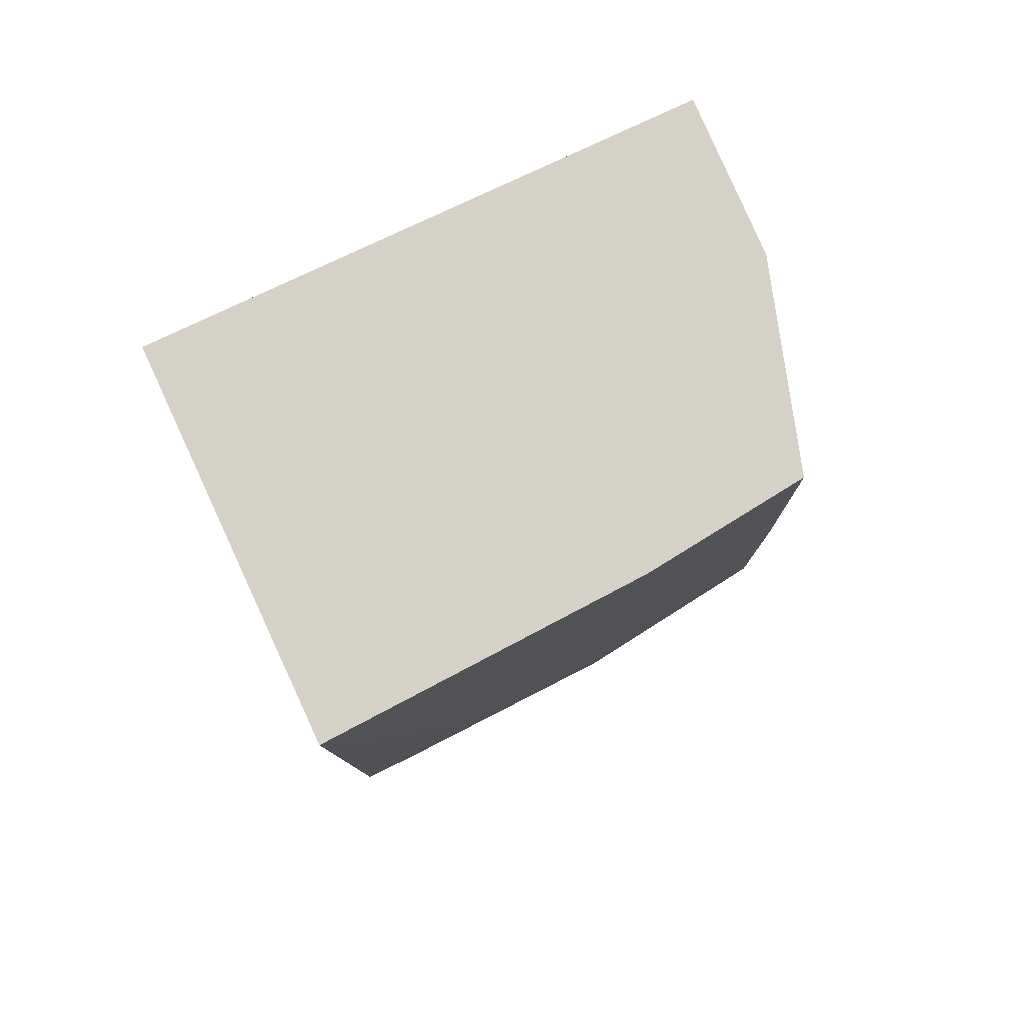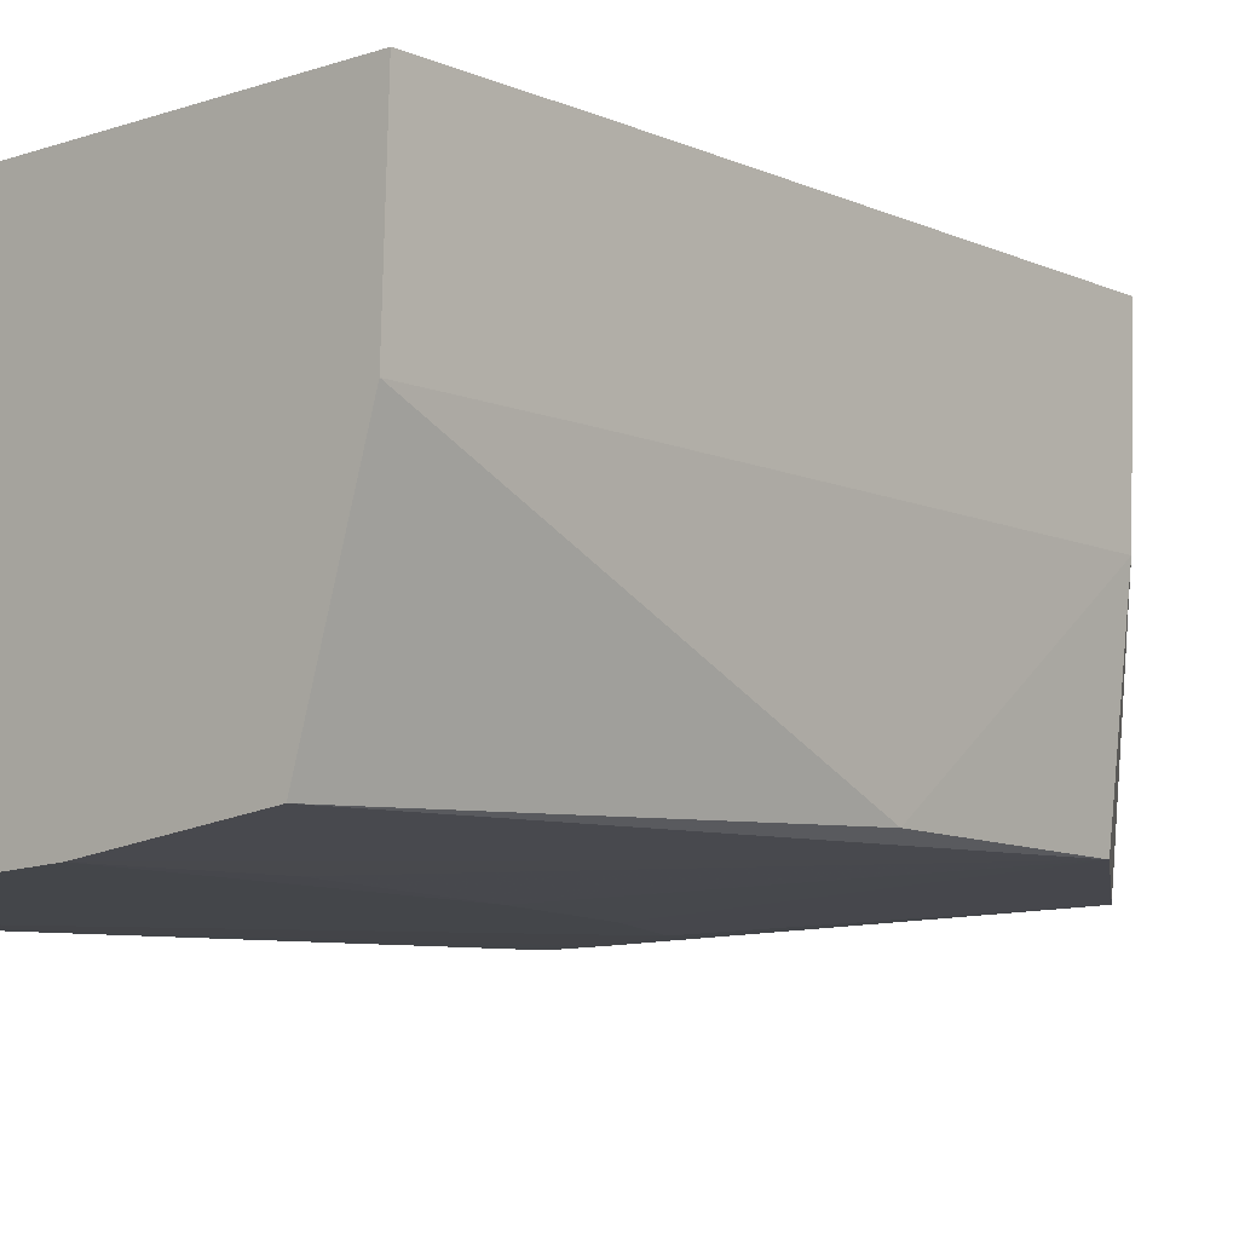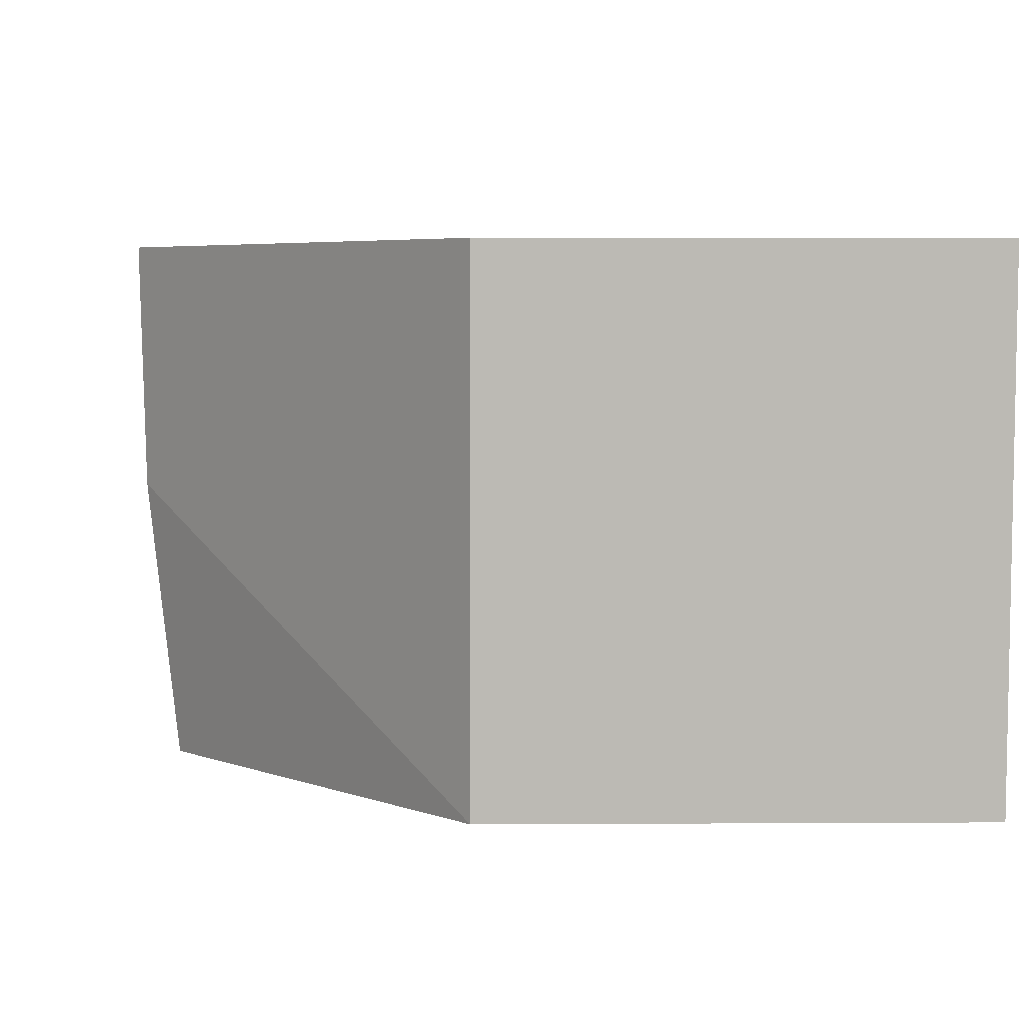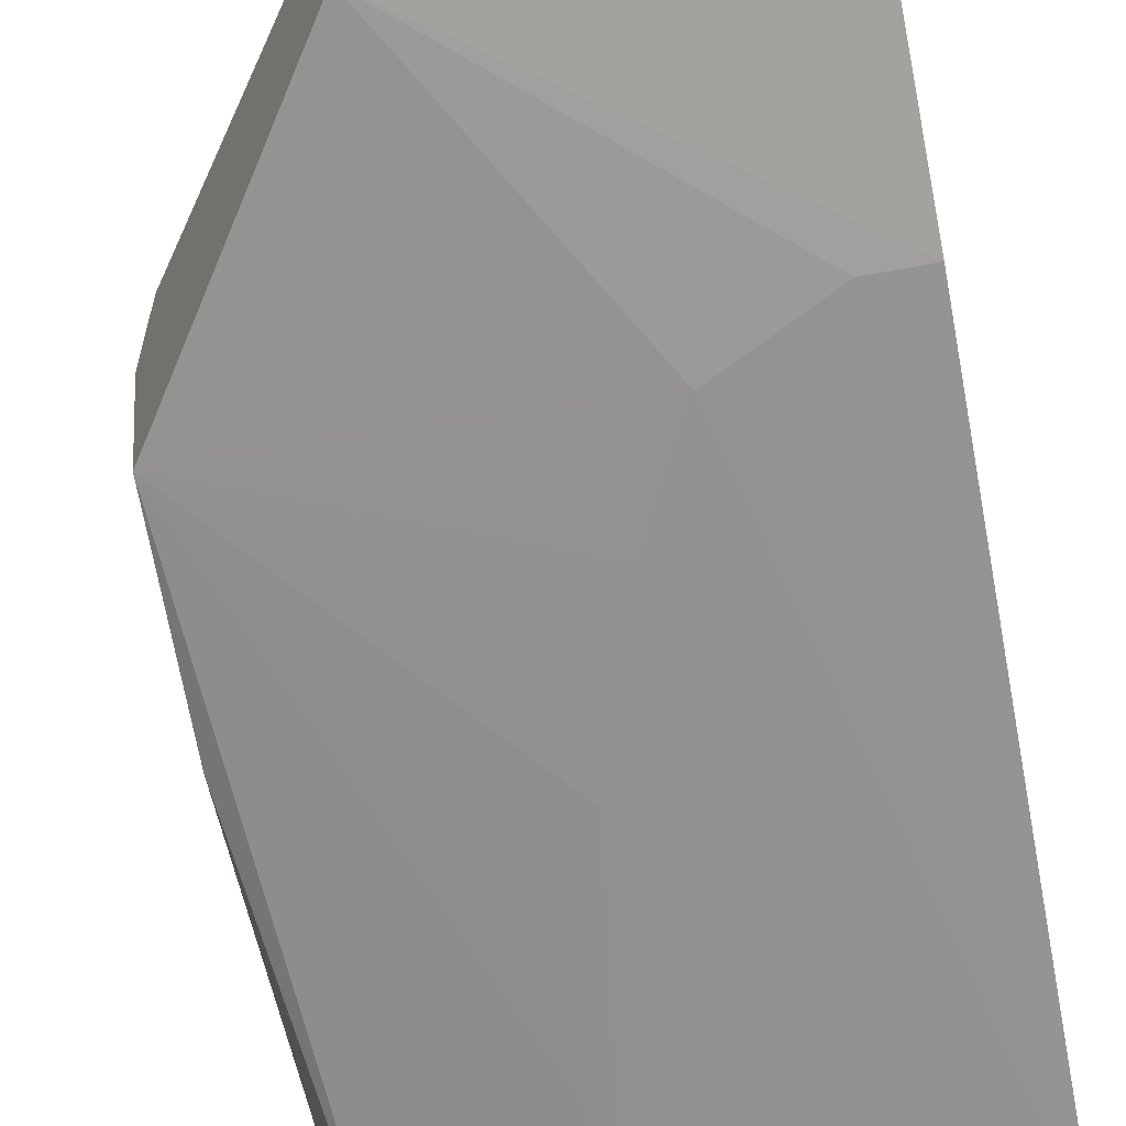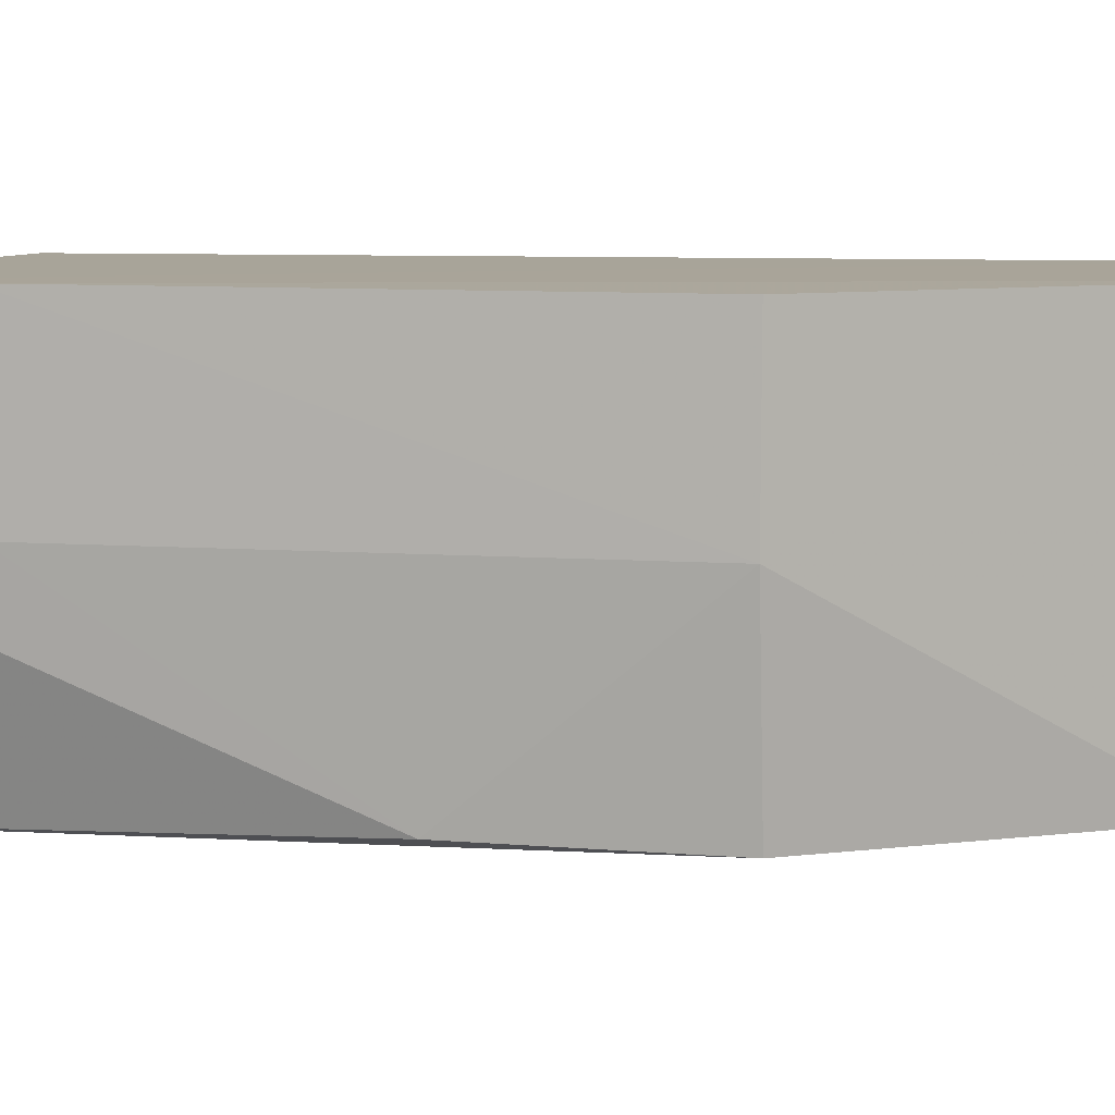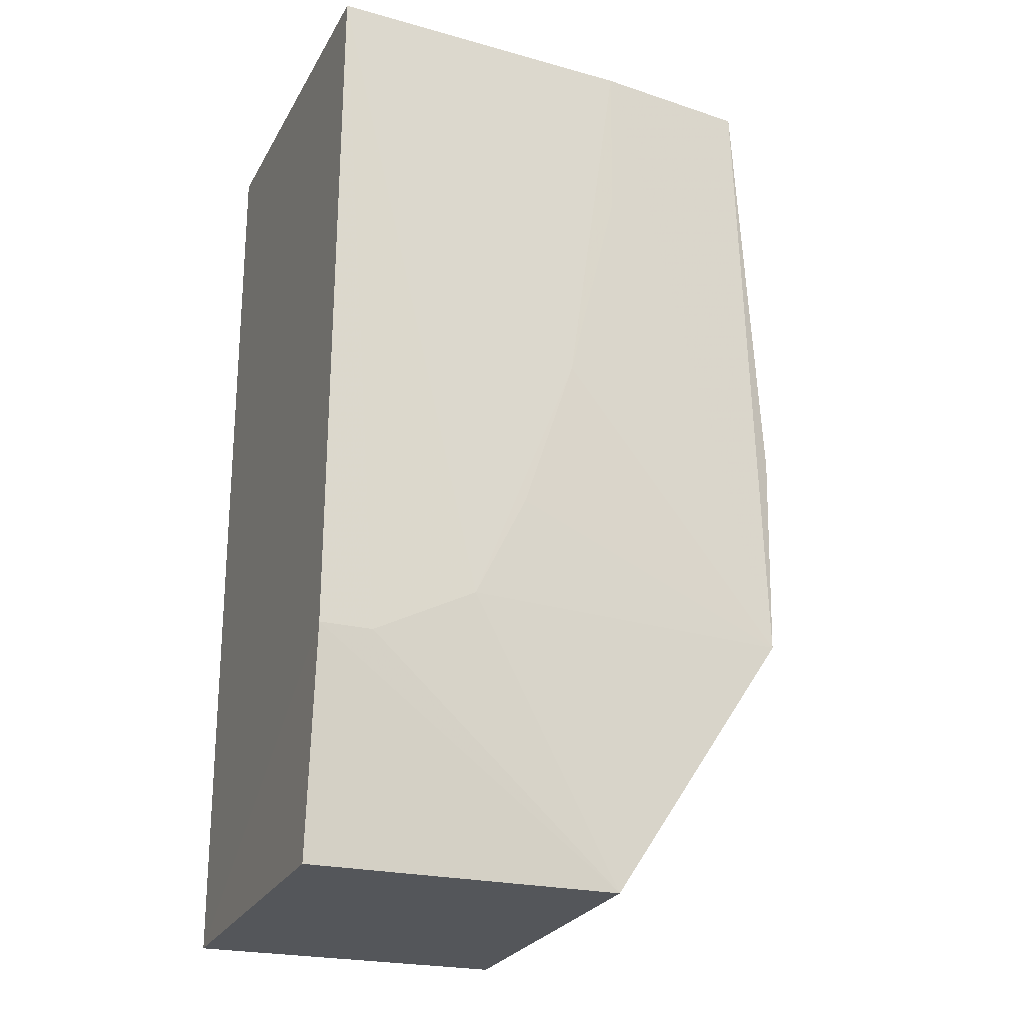
<metadata>
{"format":"obj","ext":"obj","renderer":"f3d","projection":"perspective","resolution":1024,"background":"white","views":[{"elev":79.2,"azim":-25.1,"up":"+Z"},{"elev":-8.6,"azim":41.8,"up":"+Y"},{"elev":4.2,"azim":176.9,"up":"+Y"},{"elev":-66.0,"azim":-169.1,"up":"+Y"},{"elev":7.3,"azim":101.7,"up":"+Y"},{"elev":-23.0,"azim":-22.7,"up":"+Z"}]}
</metadata>
<code>
v 0.04263 -0.01128 0.03143
v 0.04245 -0.01662 0.03143
v 0.04207 -0.0167 0.00988
v 0.02439 -0.01131 6.669e-05
v 0.02438 -0.01132 0.03141
v 0.04222 -0.01137 0.00984
v 0.04237 -0.01662 0.02605
v 0.02435 -0.02432 0.03144
v 0.04254 -0.01128 0.02605
v 0.03515 -0.01131 5.739e-05
v 0.0416 -0.02267 0.017
v 0.04042 -0.02321 0.03141
v 0.02441 -0.02296 0.0005944
v 0.03502 -0.02383 0.03143
v 0.02436 -0.02385 0.008131
v 0.03514 -0.0229 0.0005978
v 0.04138 -0.0228 0.009862
v 0.02968 -0.02382 0.009903
v 0.03327 -0.0238 0.01888
v 0.02616 -0.02383 0.008132
v 0.03147 -0.0238 0.01349
v 0.03502 -0.02375 0.02604
f 5 1 4
f 7 1 2
f 8 2 1
f 8 1 5
f 8 5 4
f 9 3 6
f 9 7 3
f 9 1 7
f 9 4 1
f 10 6 3
f 10 9 6
f 10 4 9
f 11 7 2
f 11 3 7
f 12 11 2
f 13 4 10
f 14 12 2
f 14 2 8
f 15 8 4
f 15 4 13
f 16 13 10
f 16 10 3
f 16 15 13
f 17 11 12
f 17 12 14
f 17 16 3
f 17 3 11
f 18 16 17
f 19 14 8
f 19 8 18
f 20 15 16
f 20 16 18
f 20 18 8
f 20 8 15
f 21 19 18
f 21 18 17
f 21 17 19
f 22 19 17
f 22 17 14
f 22 14 19

</code>
